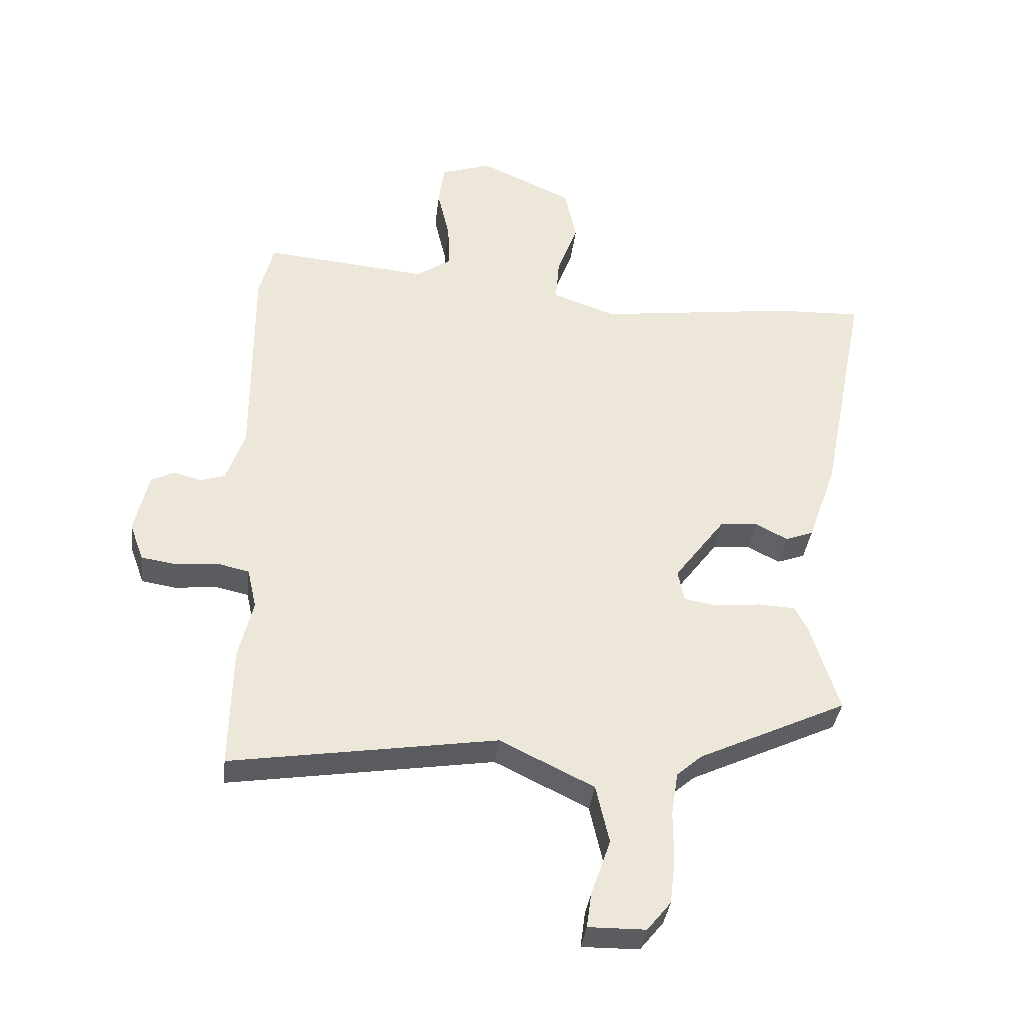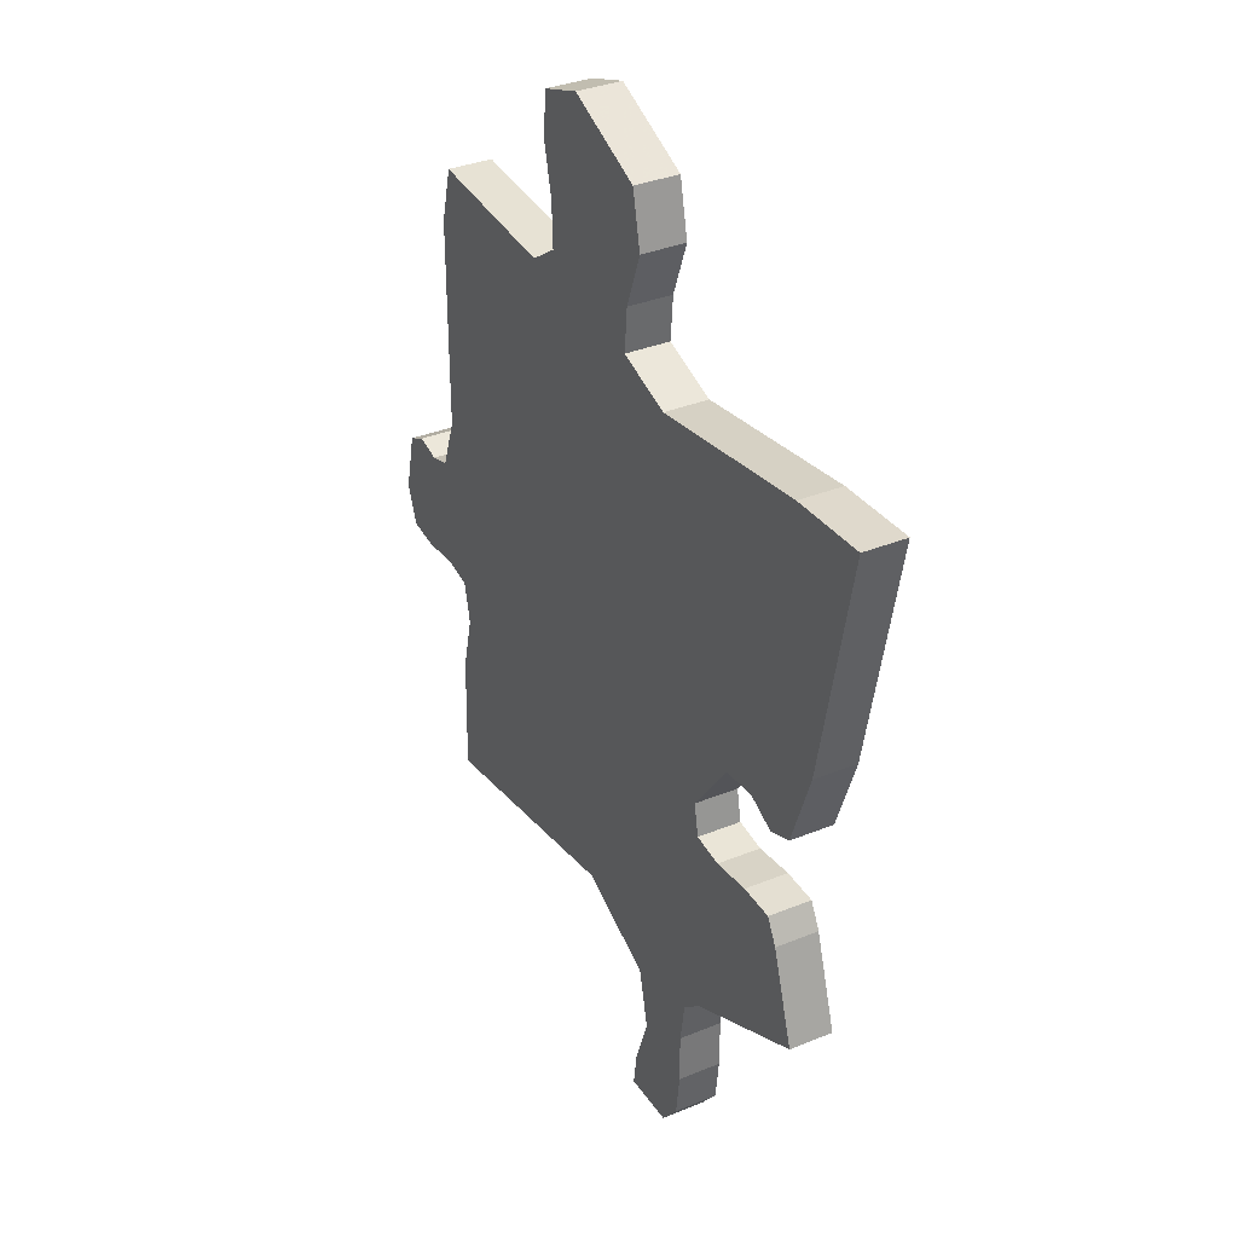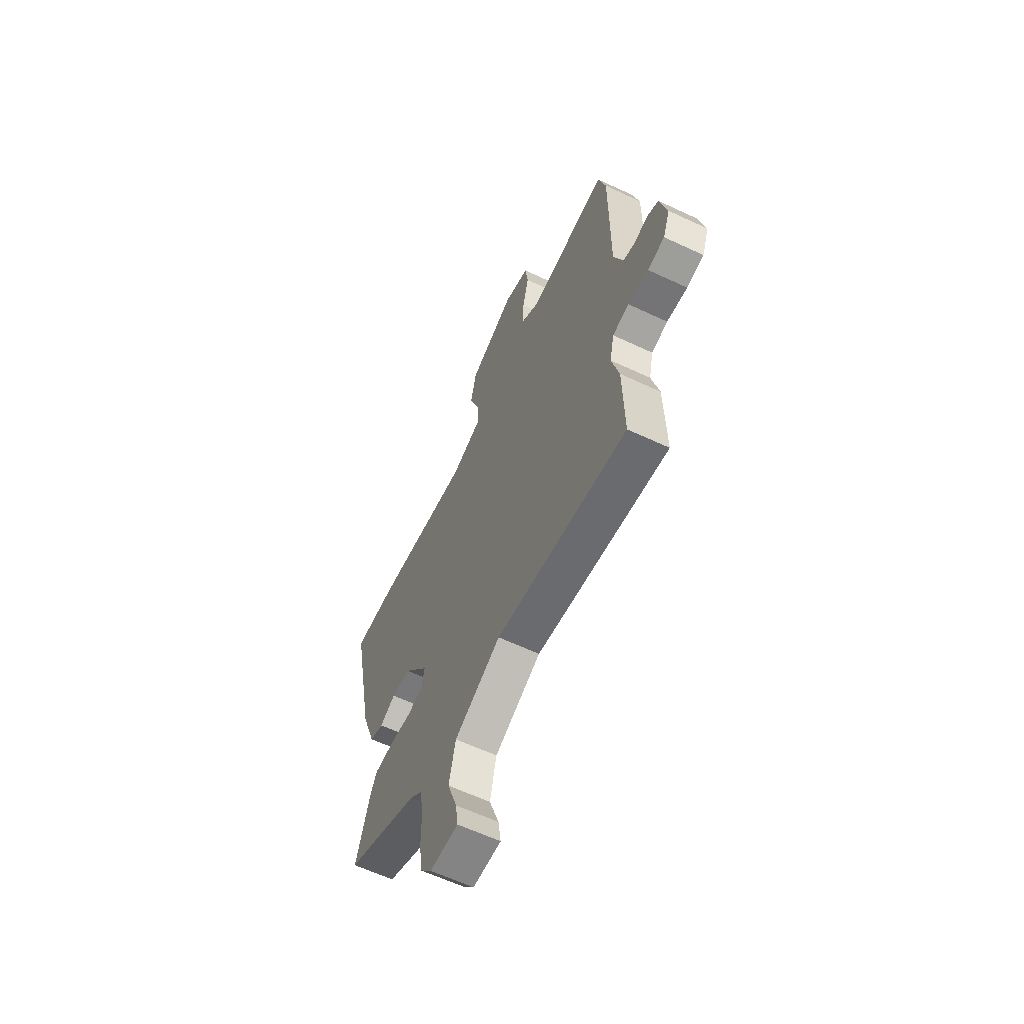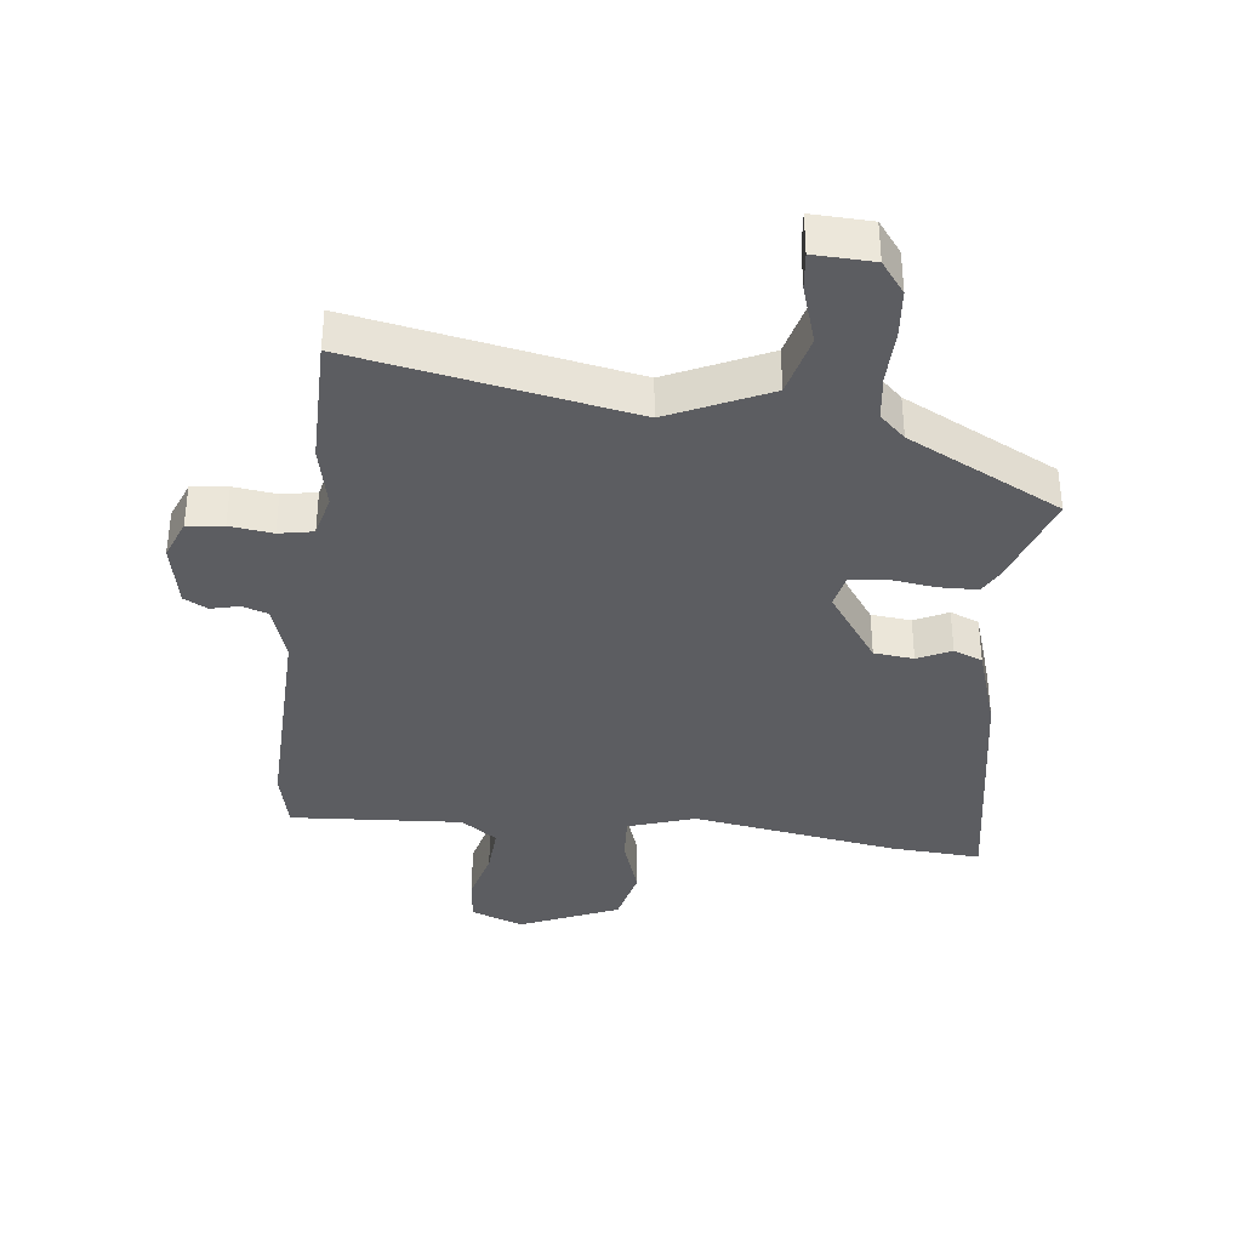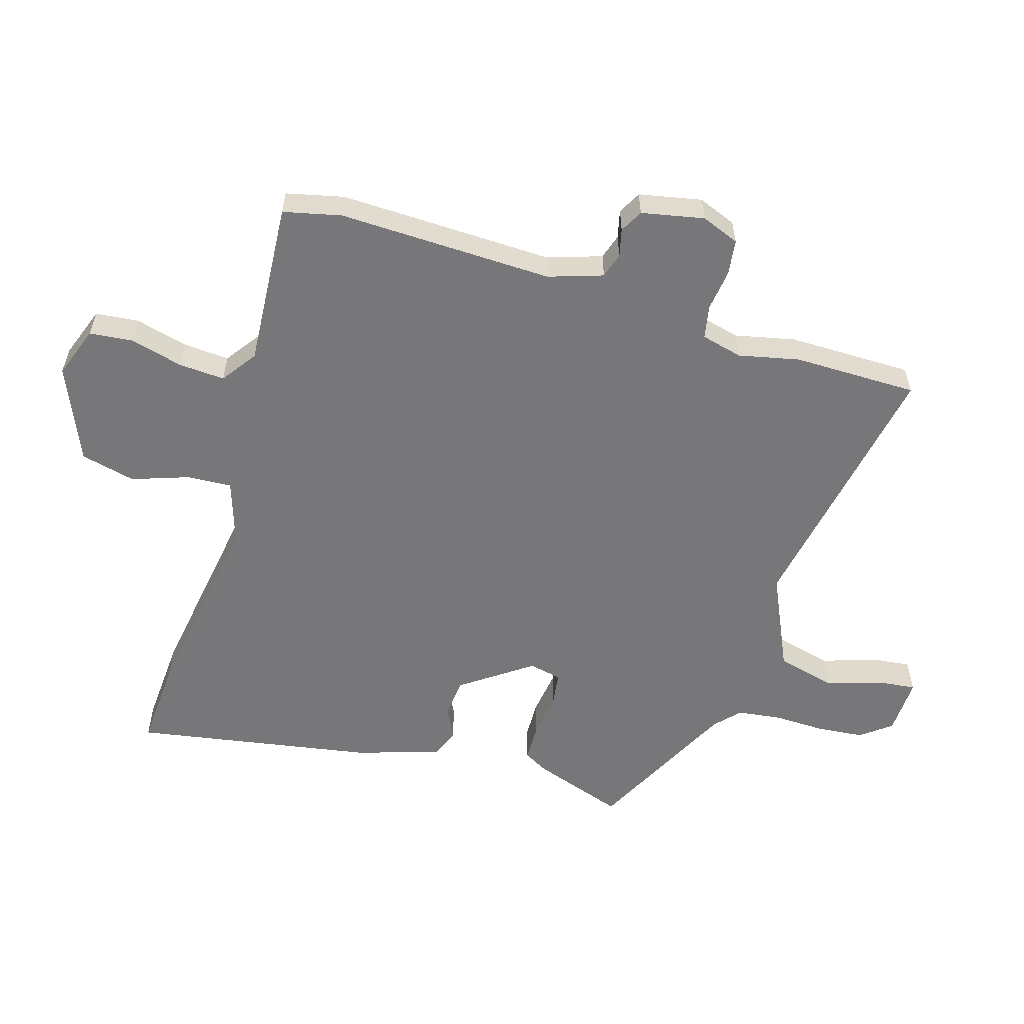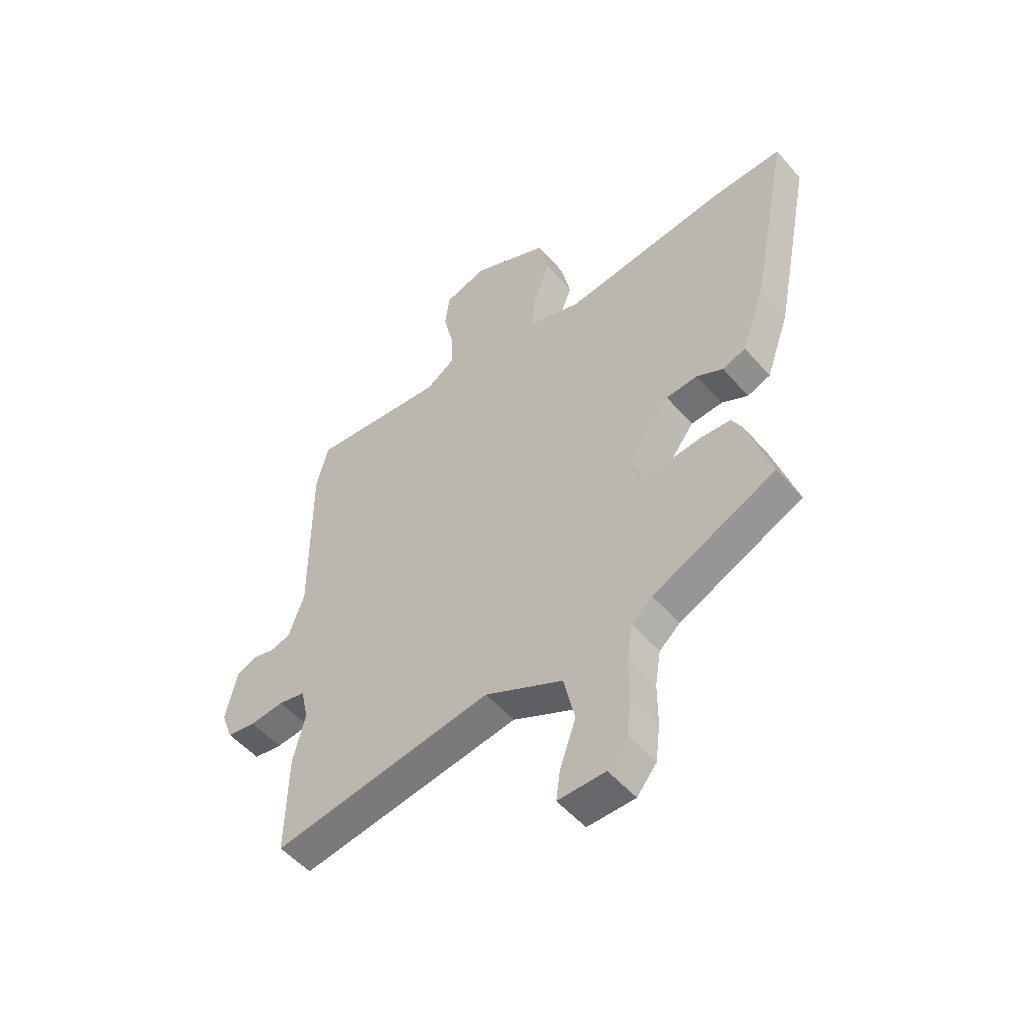
<metadata>
{"format":"obj","ext":"obj","renderer":"f3d","projection":"perspective","resolution":1024,"background":"white","views":[{"elev":-36.3,"azim":173.3,"up":"+Z"},{"elev":34.4,"azim":-118.9,"up":"+Z"},{"elev":-61.9,"azim":64.5,"up":"+Z"},{"elev":-37.1,"azim":171.9,"up":"+Y"},{"elev":-57.2,"azim":71.8,"up":"+Y"},{"elev":-52.1,"azim":-140.5,"up":"+Z"}]}
</metadata>
<code>
v 0.489 0.07 0.544
v 0.513 0.07 0.451
v 0.512 0.07 0.103
v 0.543 0.07 0.016
v 0.584 0.07 0.004
v 0.629 0.07 0.016
v 0.667 0.07 -0.003
v 0.69 0.07 -0.104
v 0.667 0.07 -0.166
v 0.61 0.07 -0.175
v 0.542 0.07 -0.168
v 0.488 0.07 -0.18
v 0.473 0.07 -0.247
v 0.497 0.07 -0.345
v 0.501 0.07 -0.546
v 0.064 0.07 -0.478
v -0.091 0.07 -0.554
v -0.113 0.07 -0.651
v -0.081 0.07 -0.743
v -0.073 0.07 -0.801
v -0.167 0.07 -0.8
v -0.206 0.07 -0.752
v -0.215 0.07 -0.677
v -0.215 0.07 -0.593
v -0.226 0.07 -0.522
v -0.267 0.07 -0.486
v -0.512 0.07 -0.371
v -0.465 0.07 -0.221
v -0.444 0.07 -0.181
v -0.382 0.07 -0.178
v -0.309 0.07 -0.186
v -0.254 0.07 -0.177
v -0.244 0.07 -0.124
v -0.327 0.07 -0.013
v -0.39 0.07 -0.008
v -0.442 0.07 -0.035
v -0.488 0.07 -0.018
v -0.535 0.07 0.115
v -0.612 0.07 0.504
v -0.47 0.07 0.499
v -0.144 0.07 0.457
v -0.04 0.07 0.494
v -0.046 0.07 0.567
v -0.08 0.07 0.658
v -0.061 0.07 0.747
v 0.092 0.07 0.817
v 0.176 0.07 0.789
v 0.185 0.07 0.719
v 0.165 0.07 0.633
v 0.162 0.07 0.558
v 0.22 0.07 0.519
v 0.489 0 0.544
v 0.513 0 0.451
v 0.512 0 0.103
v 0.543 0 0.016
v 0.584 0 0.004
v 0.629 0 0.016
v 0.667 0 -0.003
v 0.69 0 -0.104
v 0.667 0 -0.166
v 0.61 0 -0.175
v 0.542 0 -0.168
v 0.488 0 -0.18
v 0.473 0 -0.247
v 0.497 0 -0.345
v 0.501 0 -0.546
v 0.064 0 -0.478
v -0.091 0 -0.554
v -0.113 0 -0.651
v -0.081 0 -0.743
v -0.073 0 -0.801
v -0.167 0 -0.8
v -0.206 0 -0.752
v -0.215 0 -0.677
v -0.215 0 -0.593
v -0.226 0 -0.522
v -0.267 0 -0.486
v -0.512 0 -0.371
v -0.465 0 -0.221
v -0.444 0 -0.181
v -0.382 0 -0.178
v -0.309 0 -0.186
v -0.254 0 -0.177
v -0.244 0 -0.124
v -0.327 0 -0.013
v -0.39 0 -0.008
v -0.442 0 -0.035
v -0.488 0 -0.018
v -0.535 0 0.115
v -0.612 0 0.504
v -0.47 0 0.499
v -0.144 0 0.457
v -0.04 0 0.494
v -0.046 0 0.567
v -0.08 0 0.658
v -0.061 0 0.747
v 0.092 0 0.817
v 0.176 0 0.789
v 0.185 0 0.719
v 0.165 0 0.633
v 0.162 0 0.558
v 0.22 0 0.519
f 46 47 48 49
f 46 49 50
f 43 44 45 46
f 42 43 46 50
f 41 42 50 51
f 39 40 41
f 38 39 41
f 35 36 37 38
f 34 35 38 41
f 33 34 41 51
f 28 29 30 31
f 26 27 28 31
f 25 26 31 32
f 24 25 32 33
f 22 23 24
f 21 22 24
f 18 19 20 21
f 17 18 21 24
f 16 17 24 33
f 13 14 15 16
f 12 13 16 33
f 8 9 10 11
f 5 6 7 8
f 4 5 8 11
f 3 4 11 12
f 3 12 33 51
f 1 2 3 51
f 100 99 98 97
f 101 100 97
f 97 96 95 94
f 101 97 94 93
f 102 101 93 92
f 92 91 90
f 92 90 89
f 89 88 87 86
f 92 89 86 85
f 102 92 85 84
f 82 81 80 79
f 82 79 78 77
f 83 82 77 76
f 84 83 76 75
f 75 74 73
f 75 73 72
f 72 71 70 69
f 75 72 69 68
f 84 75 68 67
f 67 66 65 64
f 84 67 64 63
f 62 61 60 59
f 59 58 57 56
f 62 59 56 55
f 63 62 55 54
f 102 84 63 54
f 102 54 53 52
f 1 52 53 2
f 2 53 54 3
f 3 54 55 4
f 4 55 56 5
f 5 56 57 6
f 6 57 58 7
f 7 58 59 8
f 8 59 60 9
f 9 60 61 10
f 10 61 62 11
f 11 62 63 12
f 12 63 64 13
f 13 64 65 14
f 14 65 66 15
f 15 66 67 16
f 16 67 68 17
f 17 68 69 18
f 18 69 70 19
f 19 70 71 20
f 20 71 72 21
f 21 72 73 22
f 22 73 74 23
f 23 74 75 24
f 24 75 76 25
f 25 76 77 26
f 26 77 78 27
f 27 78 79 28
f 28 79 80 29
f 29 80 81 30
f 30 81 82 31
f 31 82 83 32
f 32 83 84 33
f 33 84 85 34
f 34 85 86 35
f 35 86 87 36
f 36 87 88 37
f 37 88 89 38
f 38 89 90 39
f 39 90 91 40
f 40 91 92 41
f 41 92 93 42
f 42 93 94 43
f 43 94 95 44
f 44 95 96 45
f 45 96 97 46
f 46 97 98 47
f 47 98 99 48
f 48 99 100 49
f 49 100 101 50
f 50 101 102 51
f 51 102 52 1

</code>
